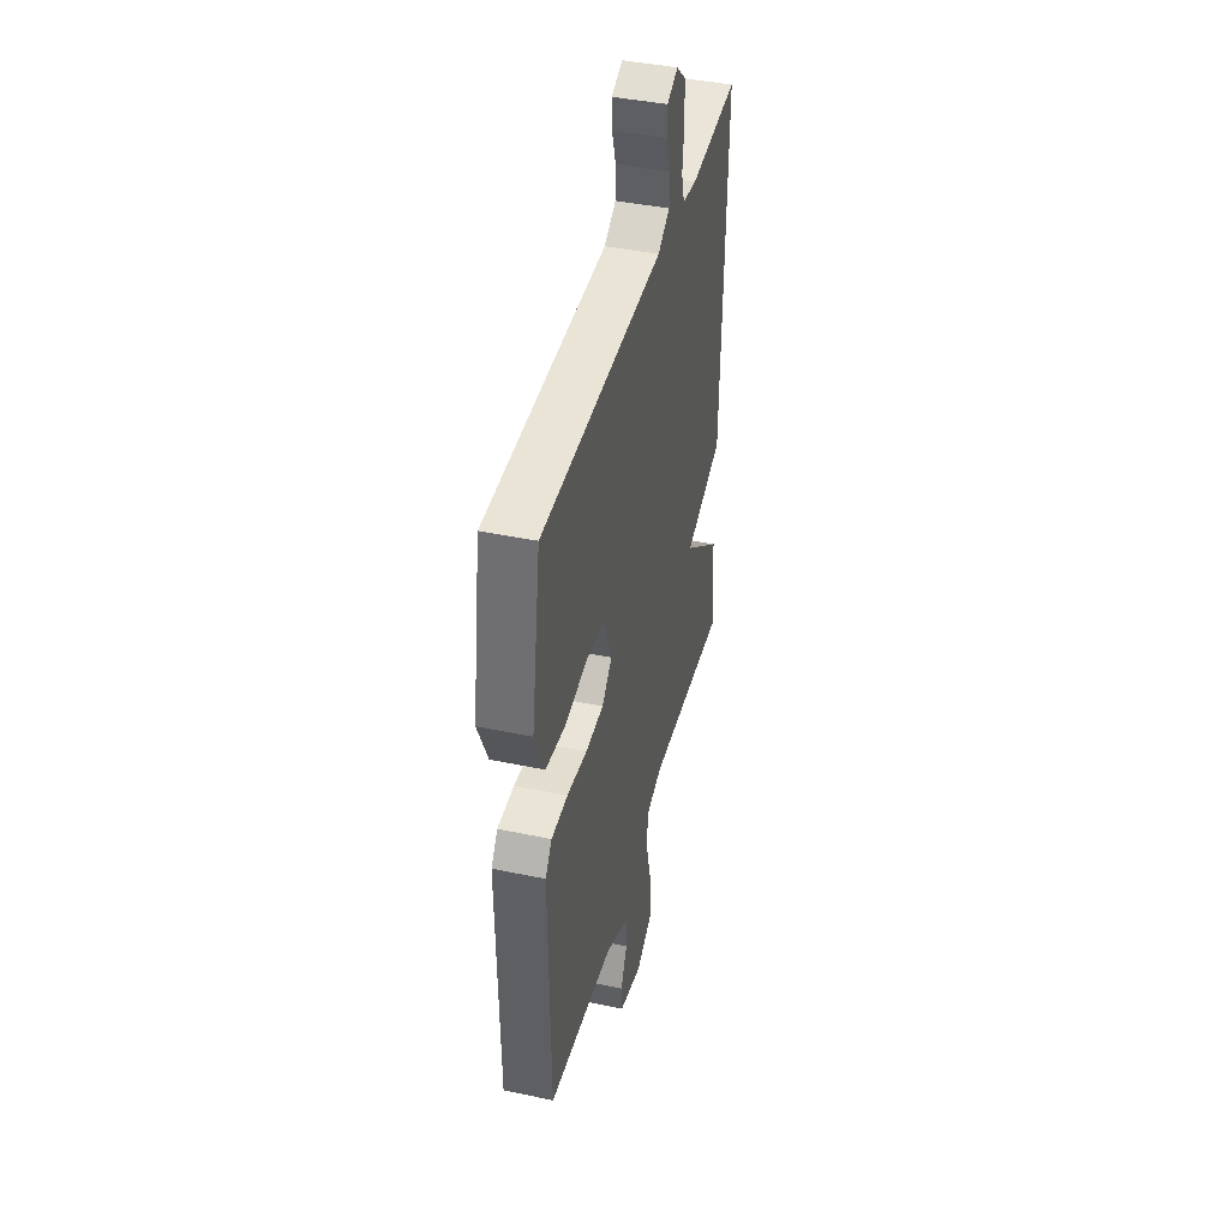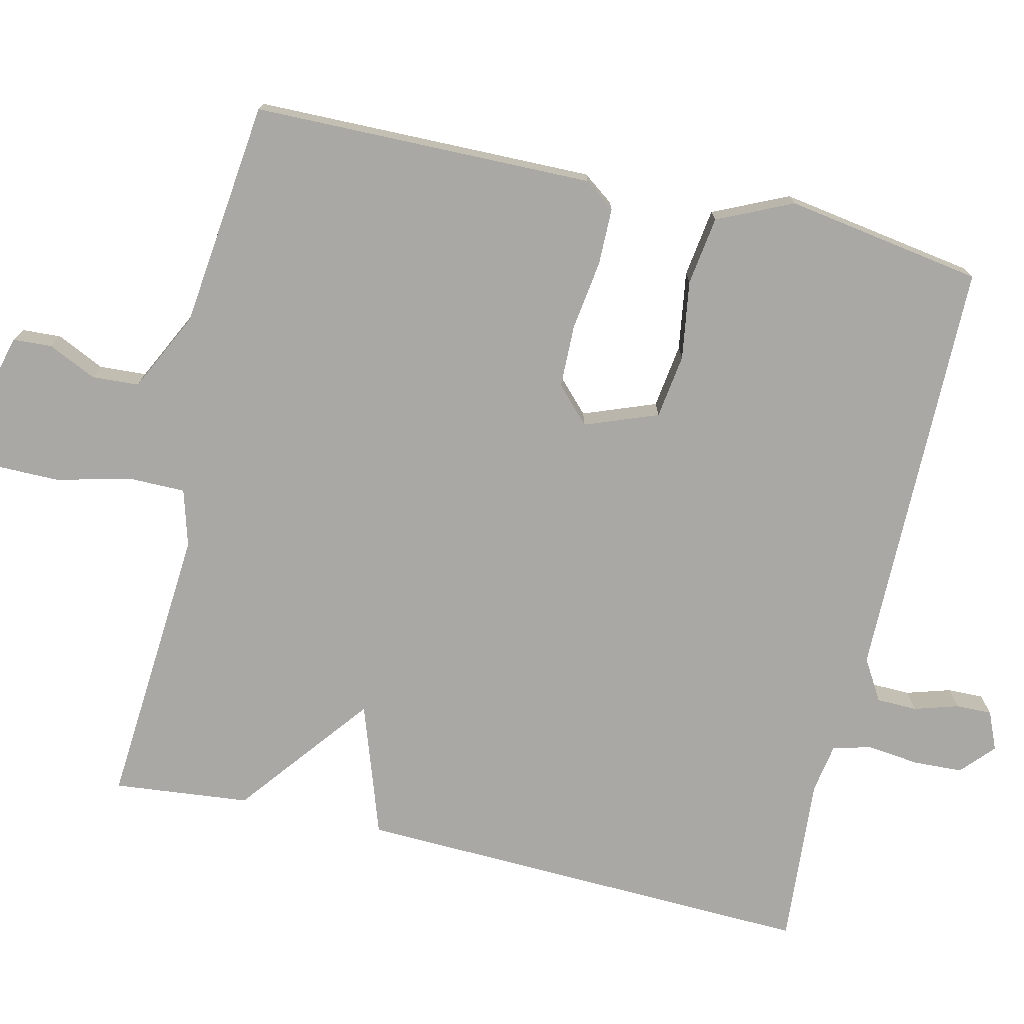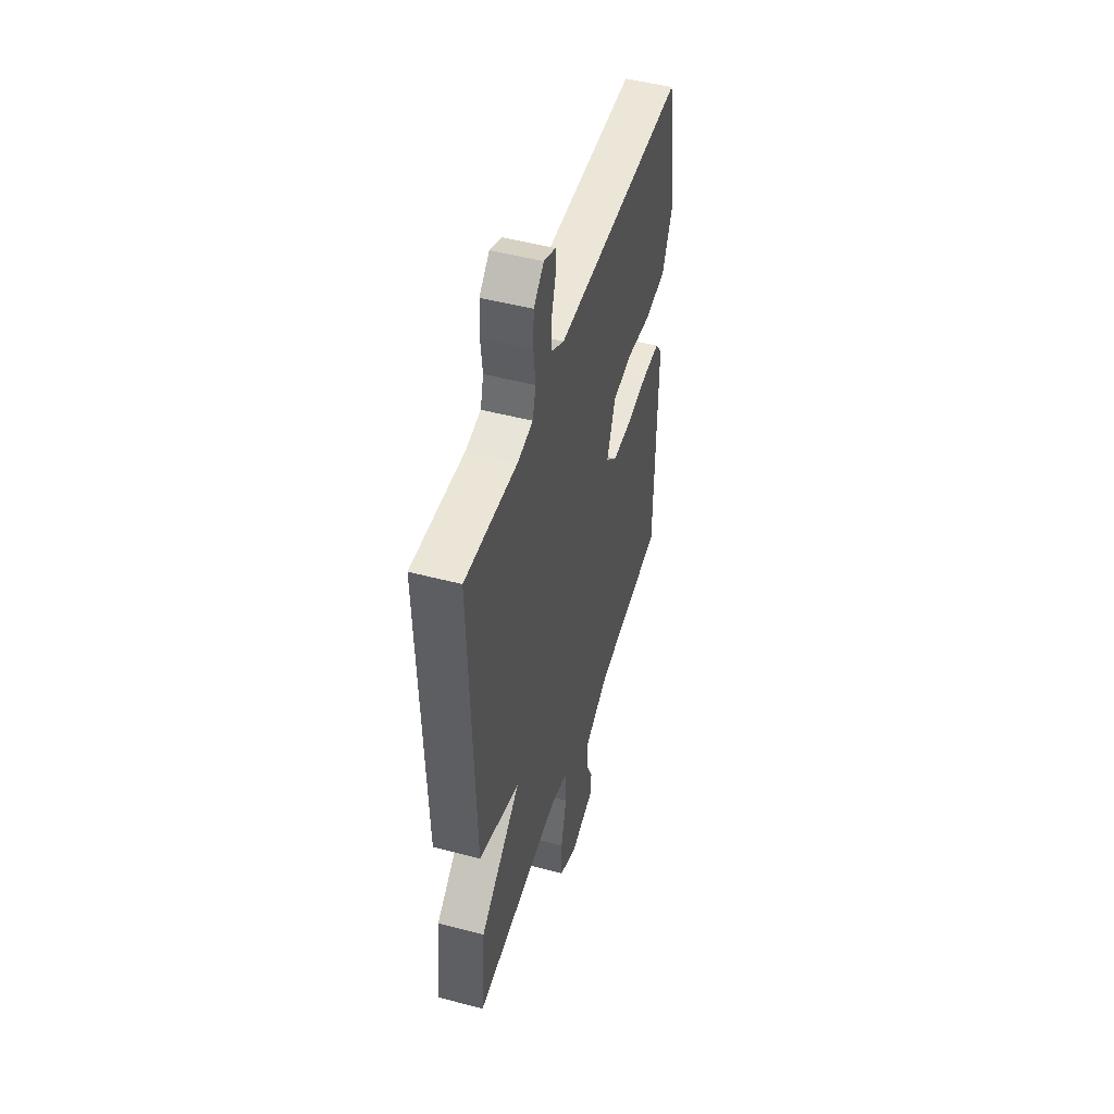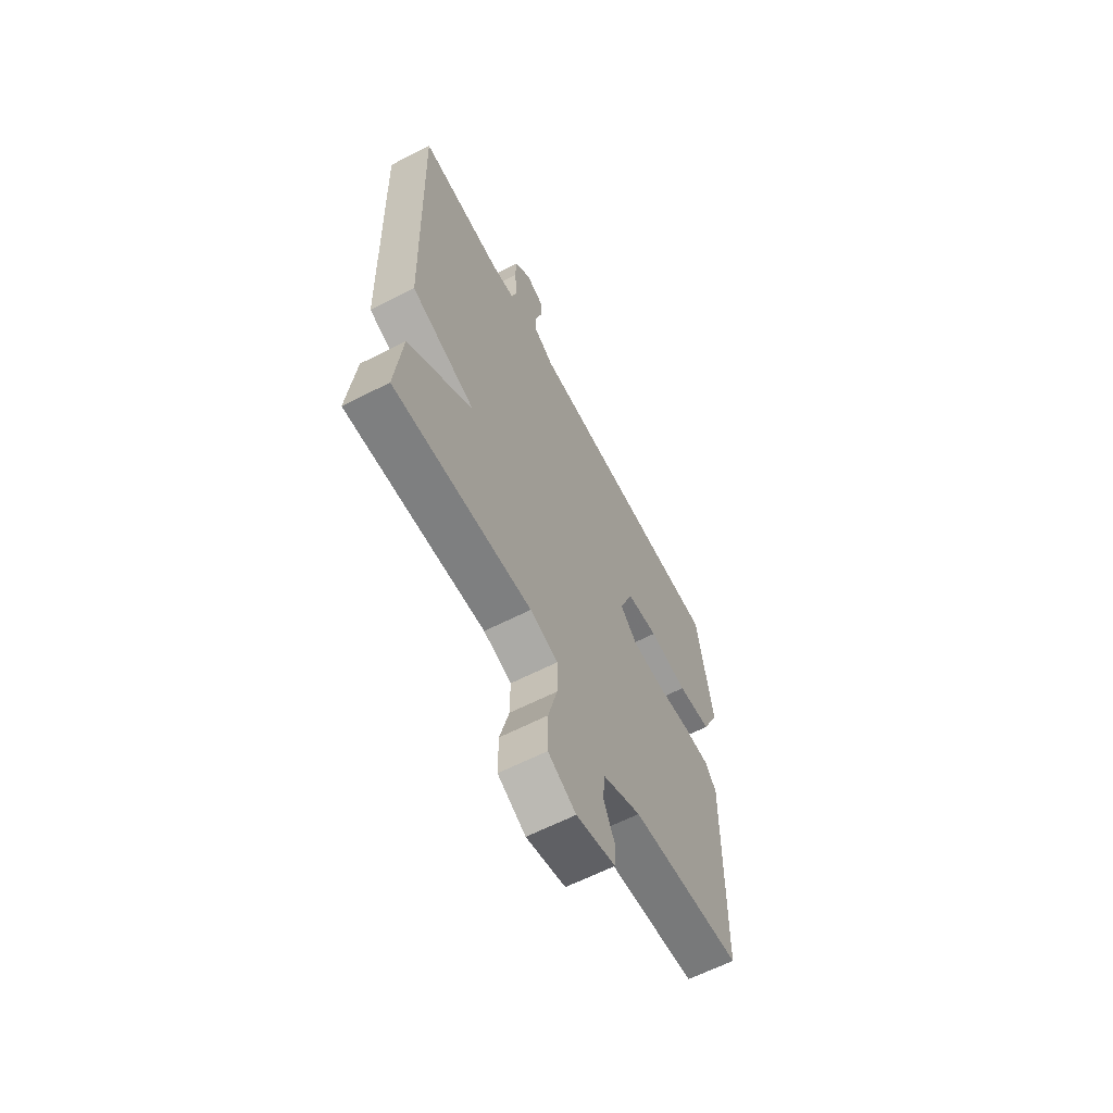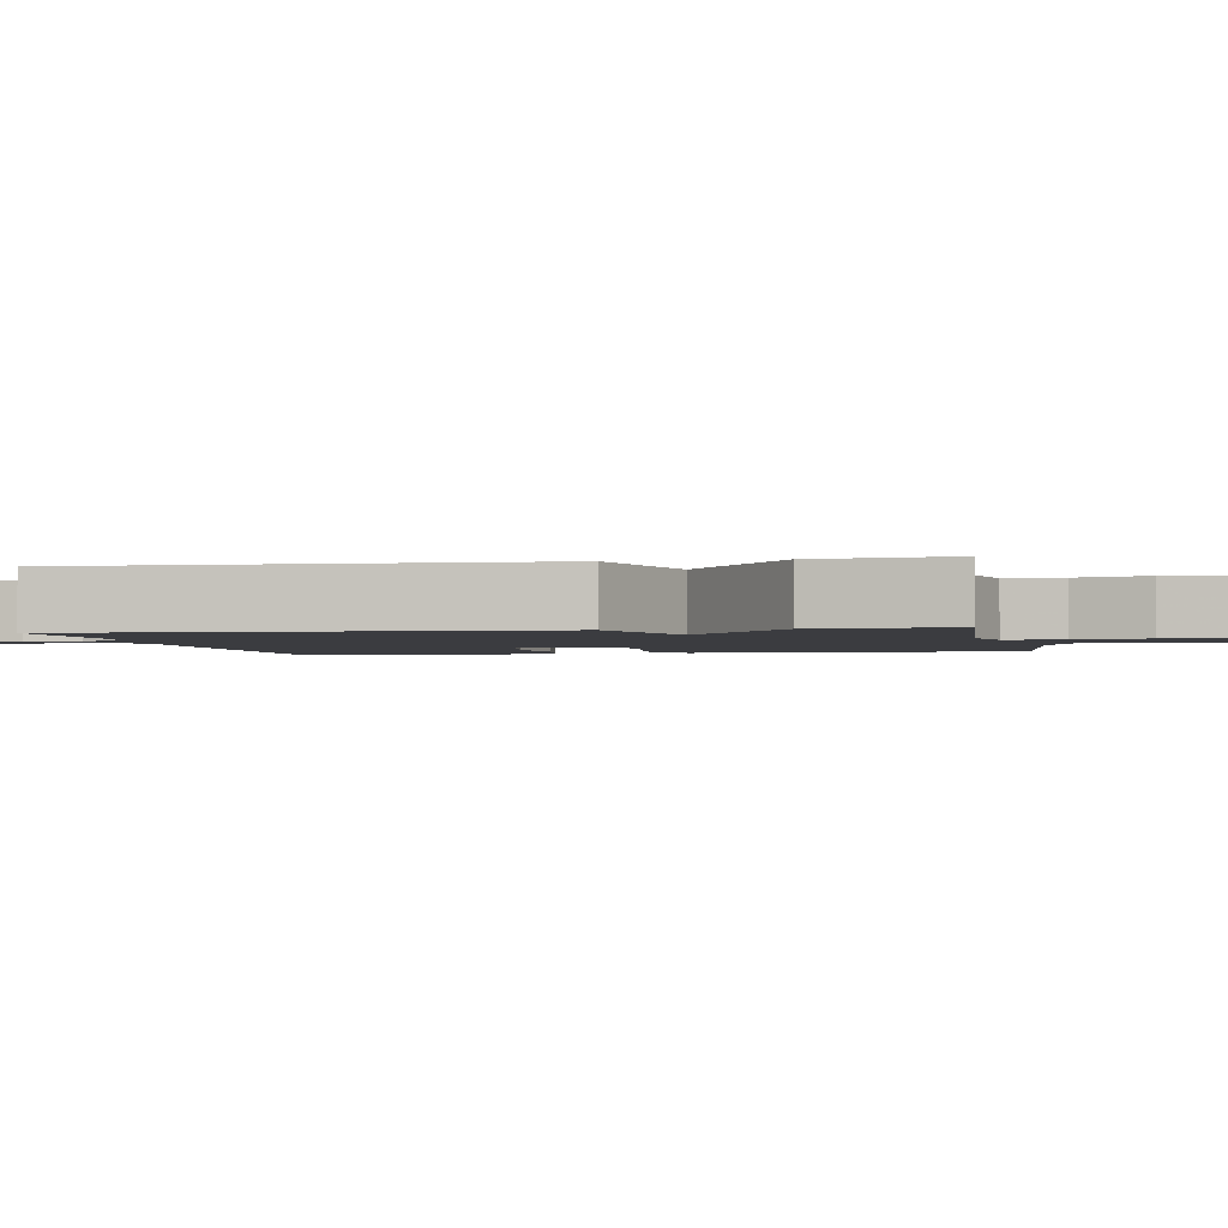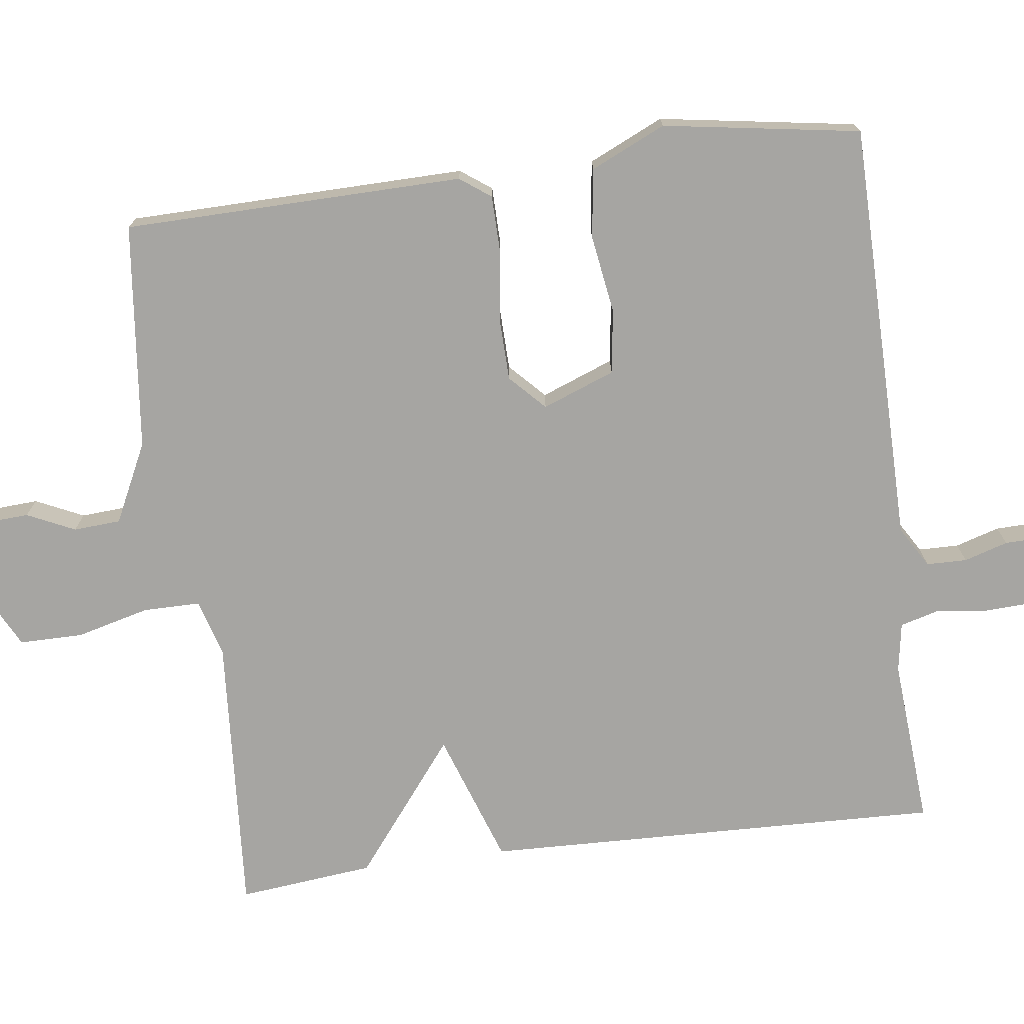
<metadata>
{"format":"obj","ext":"obj","renderer":"f3d","projection":"perspective","resolution":1024,"background":"white","views":[{"elev":42.1,"azim":-75.8,"up":"+Z"},{"elev":-74.9,"azim":-103.2,"up":"+Y"},{"elev":49.0,"azim":106.4,"up":"+Z"},{"elev":-63.1,"azim":117.3,"up":"+Z"},{"elev":-2.1,"azim":101.0,"up":"+Y"},{"elev":-73.6,"azim":-82.5,"up":"+Y"}]}
</metadata>
<code>
v -0.5 0.07 -0.5
v -0.507 0.07 -0.045
v -0.477 0.07 -0.004
v -0.401 0.07 -0.003
v -0.307 0.07 -0.016
v -0.223 0.07 -0.014
v -0.176 0.07 0.031
v -0.213 0.07 0.128
v -0.299 0.07 0.14
v -0.404 0.07 0.124
v -0.496 0.07 0.137
v -0.542 0.07 0.237
v -0.5 0.07 0.5
v 0.067 0.07 0.505
v 0.122 0.07 0.538
v 0.123 0.07 0.592
v 0.105 0.07 0.651
v 0.104 0.07 0.699
v 0.155 0.07 0.721
v 0.199 0.07 0.681
v 0.202 0.07 0.615
v 0.194 0.07 0.545
v 0.208 0.07 0.494
v 0.274 0.07 0.483
v 0.5 0.07 0.5
v 0.481 0.07 -0.118
v 0.304 0.07 -0.179
v 0.481 0.07 -0.318
v 0.5 0.07 -0.5
v 0.121 0.07 -0.473
v 0.045 0.07 -0.495
v 0.045 0.07 -0.572
v 0.07 0.07 -0.67
v 0.07 0.07 -0.755
v -0.006 0.07 -0.794
v -0.113 0.07 -0.765
v -0.116 0.07 -0.713
v -0.086 0.07 -0.649
v -0.09 0.07 -0.586
v -0.196 0.07 -0.534
v -0.5 0 -0.5
v -0.507 0 -0.045
v -0.477 0 -0.004
v -0.401 0 -0.003
v -0.307 0 -0.016
v -0.223 0 -0.014
v -0.176 0 0.031
v -0.213 0 0.128
v -0.299 0 0.14
v -0.404 0 0.124
v -0.496 0 0.137
v -0.542 0 0.237
v -0.5 0 0.5
v 0.067 0 0.505
v 0.122 0 0.538
v 0.123 0 0.592
v 0.105 0 0.651
v 0.104 0 0.699
v 0.155 0 0.721
v 0.199 0 0.681
v 0.202 0 0.615
v 0.194 0 0.545
v 0.208 0 0.494
v 0.274 0 0.483
v 0.5 0 0.5
v 0.481 0 -0.118
v 0.304 0 -0.179
v 0.481 0 -0.318
v 0.5 0 -0.5
v 0.121 0 -0.473
v 0.045 0 -0.495
v 0.045 0 -0.572
v 0.07 0 -0.67
v 0.07 0 -0.755
v -0.006 0 -0.794
v -0.113 0 -0.765
v -0.116 0 -0.713
v -0.086 0 -0.649
v -0.09 0 -0.586
v -0.196 0 -0.534
f 36 37 38
f 35 36 38
f 34 35 38
f 33 34 38
f 32 33 38
f 31 32 38 39
f 27 28 29 30
f 27 30 31
f 24 25 26 27
f 31 39 40
f 27 31 40
f 24 27 40
f 23 24 40
f 20 21 22
f 19 20 22
f 18 19 22
f 17 18 22
f 16 17 22
f 15 16 22 23
f 12 13 14
f 11 12 14
f 10 11 14
f 9 10 14
f 14 15 23
f 9 14 23
f 8 9 23
f 3 4 5
f 2 3 5
f 1 2 5
f 40 1 5
f 40 5 6
f 7 8 23
f 7 23 40
f 6 7 40
f 78 77 76
f 78 76 75
f 78 75 74
f 78 74 73
f 78 73 72
f 79 78 72 71
f 70 69 68 67
f 71 70 67
f 67 66 65 64
f 80 79 71
f 80 71 67
f 80 67 64
f 80 64 63
f 62 61 60
f 62 60 59
f 62 59 58
f 62 58 57
f 62 57 56
f 63 62 56 55
f 54 53 52
f 54 52 51
f 54 51 50
f 54 50 49
f 63 55 54
f 63 54 49
f 63 49 48
f 45 44 43
f 45 43 42
f 45 42 41
f 45 41 80
f 46 45 80
f 63 48 47
f 80 63 47
f 80 47 46
f 1 41 42 2
f 2 42 43 3
f 3 43 44 4
f 4 44 45 5
f 5 45 46 6
f 6 46 47 7
f 7 47 48 8
f 8 48 49 9
f 9 49 50 10
f 10 50 51 11
f 11 51 52 12
f 12 52 53 13
f 13 53 54 14
f 14 54 55 15
f 15 55 56 16
f 16 56 57 17
f 17 57 58 18
f 18 58 59 19
f 19 59 60 20
f 20 60 61 21
f 21 61 62 22
f 22 62 63 23
f 23 63 64 24
f 24 64 65 25
f 25 65 66 26
f 26 66 67 27
f 27 67 68 28
f 28 68 69 29
f 29 69 70 30
f 30 70 71 31
f 31 71 72 32
f 32 72 73 33
f 33 73 74 34
f 34 74 75 35
f 35 75 76 36
f 36 76 77 37
f 37 77 78 38
f 38 78 79 39
f 39 79 80 40
f 40 80 41 1

</code>
